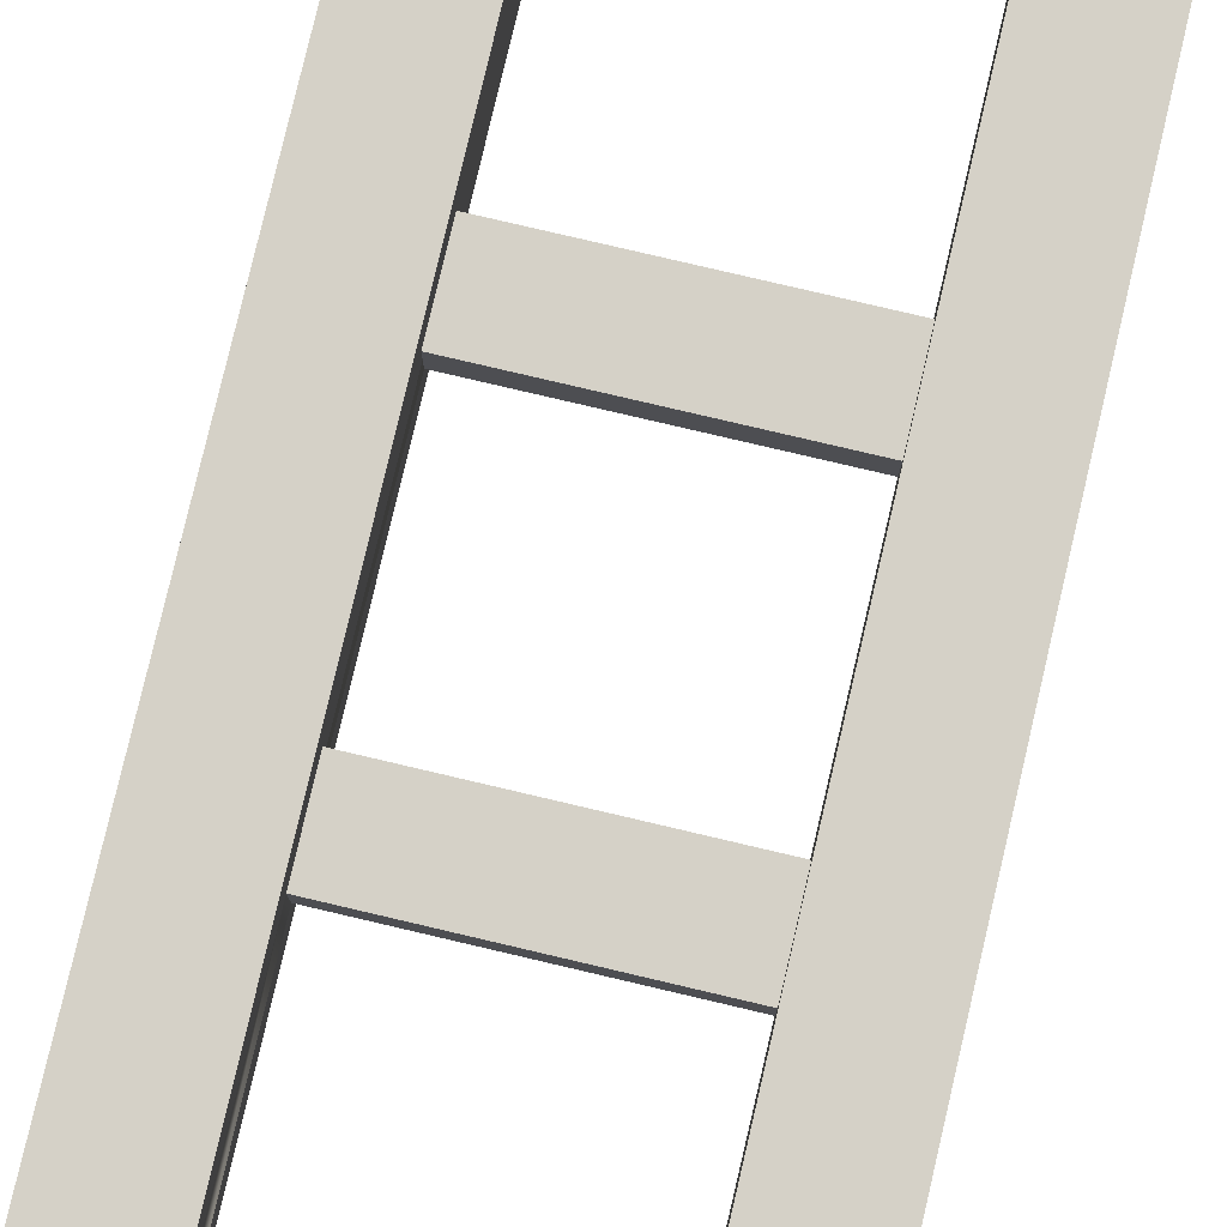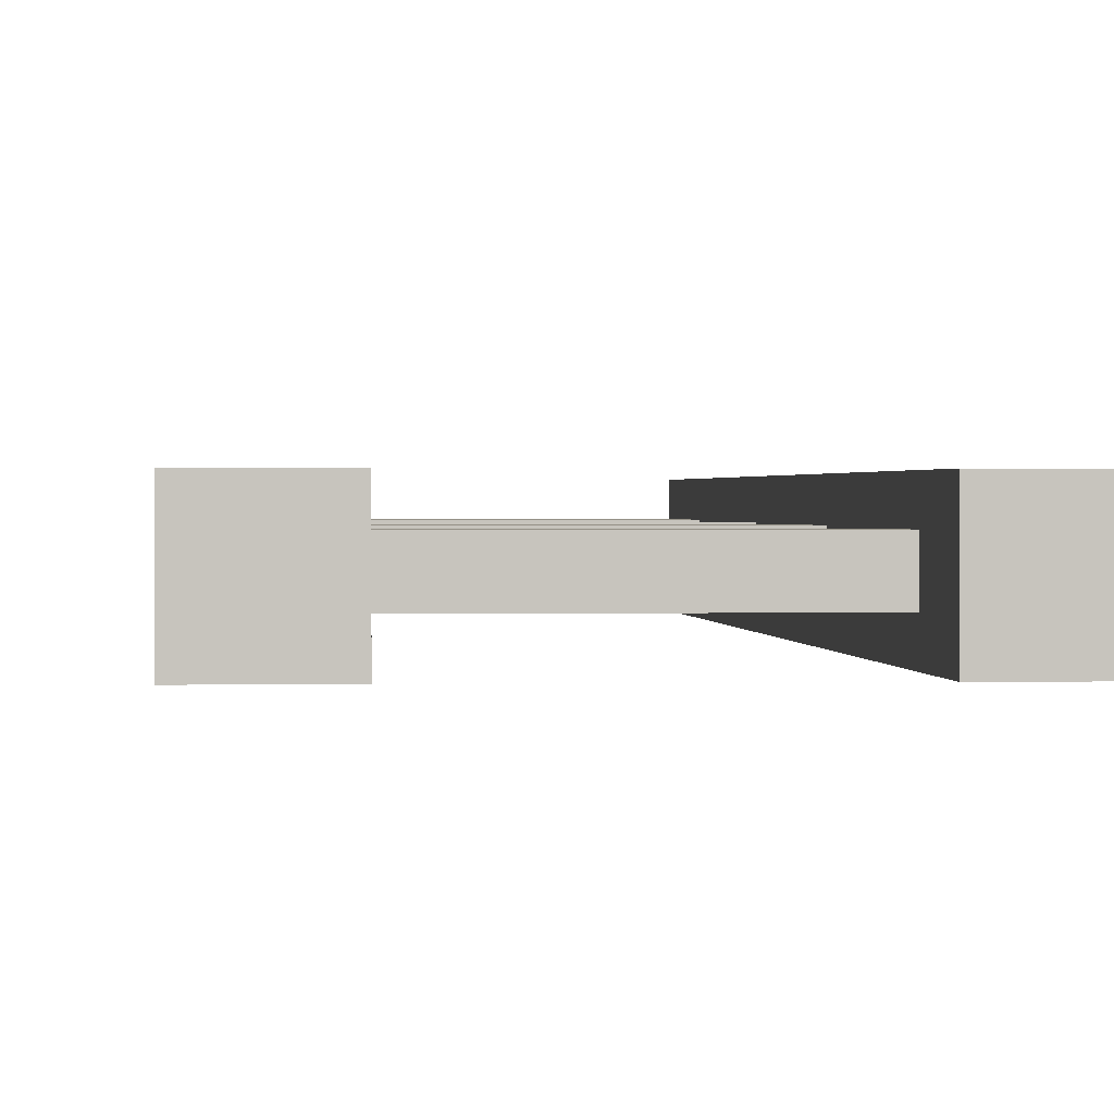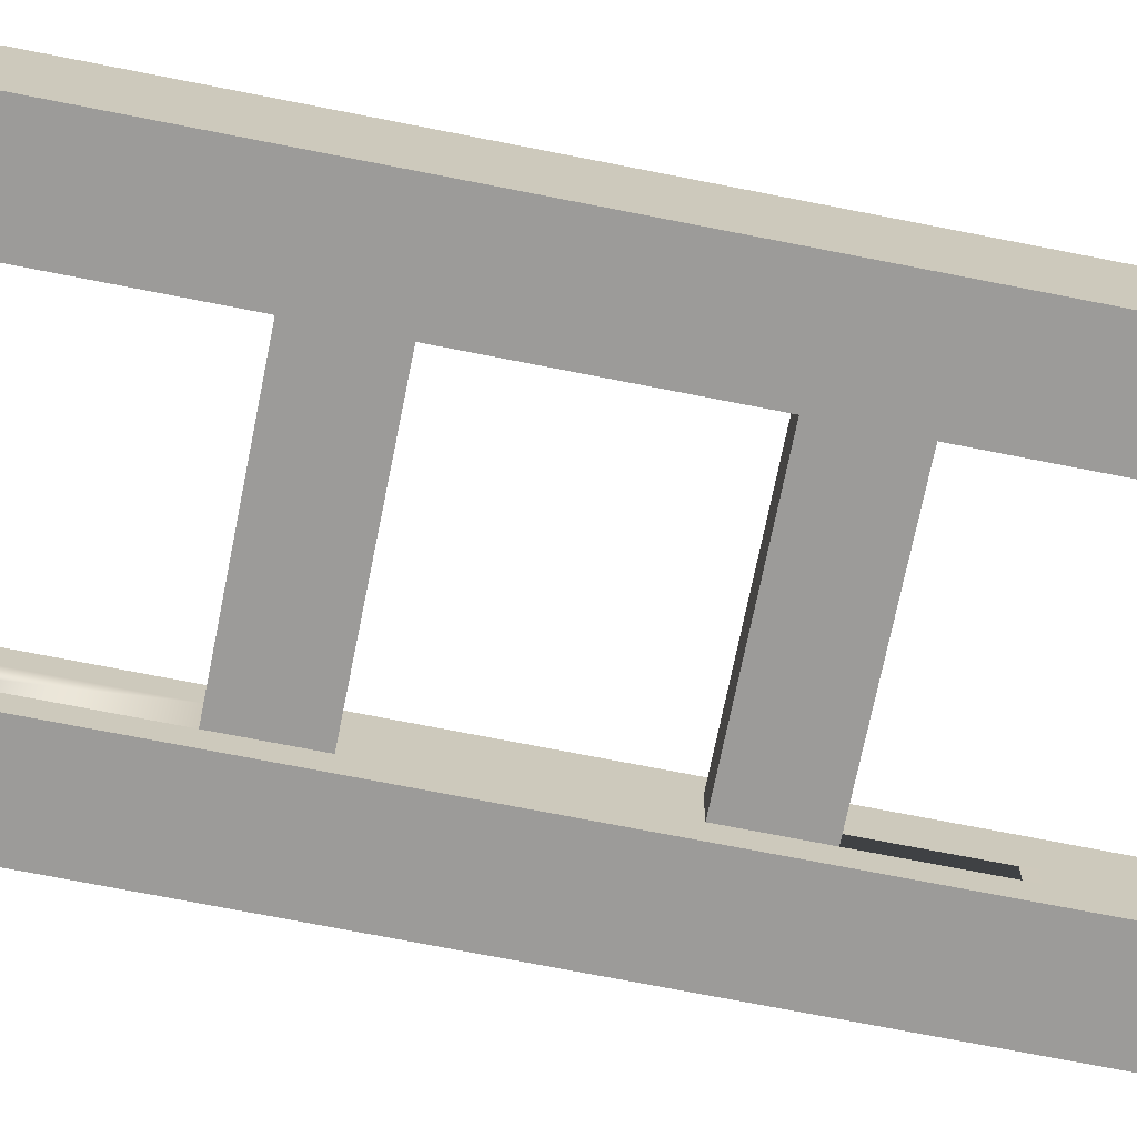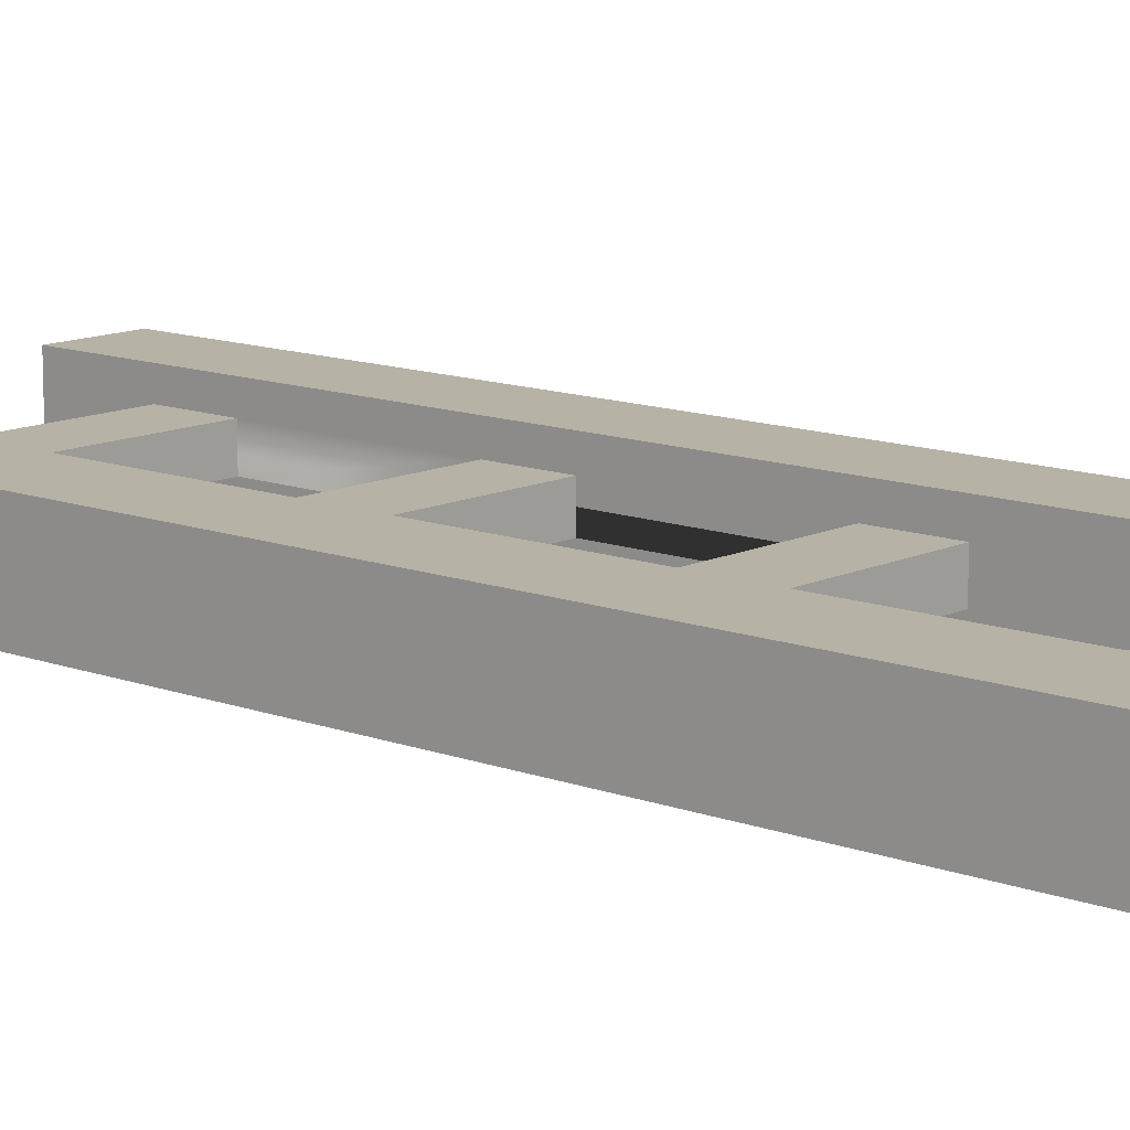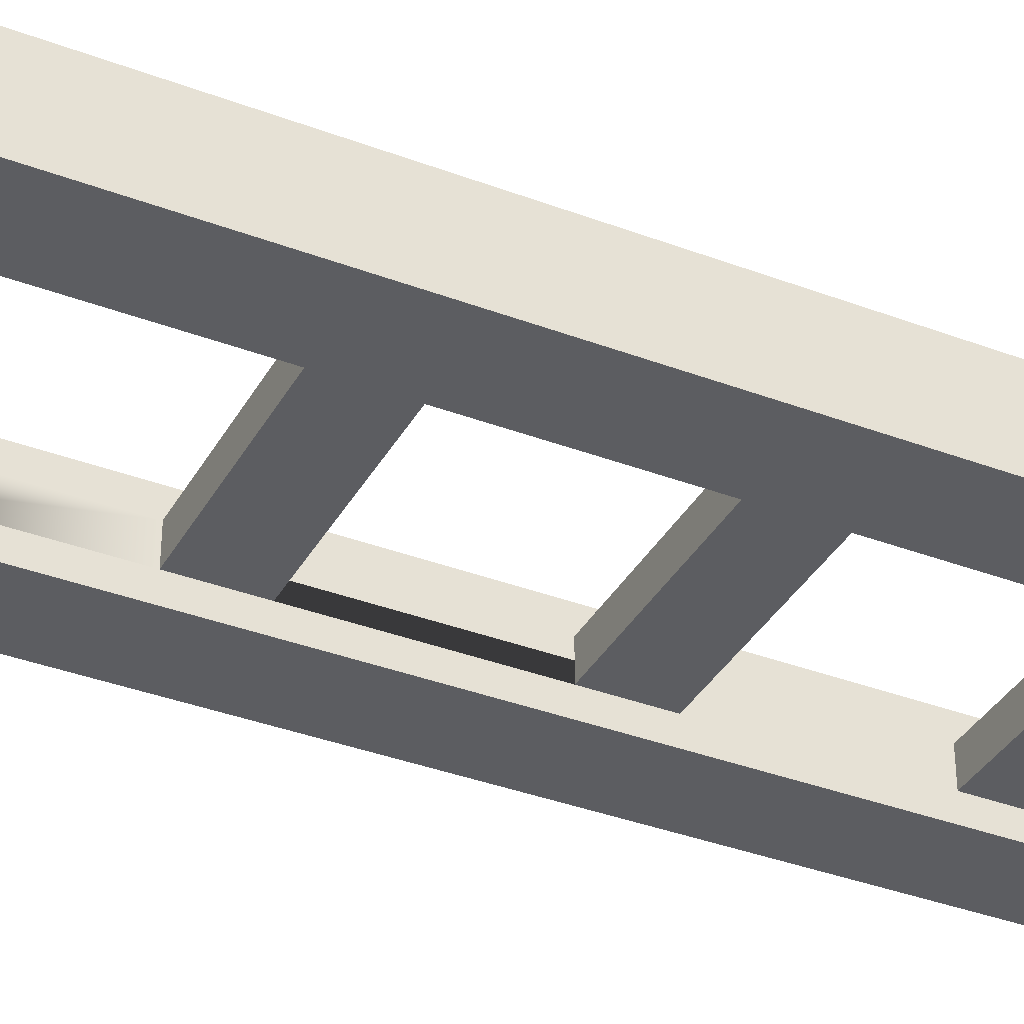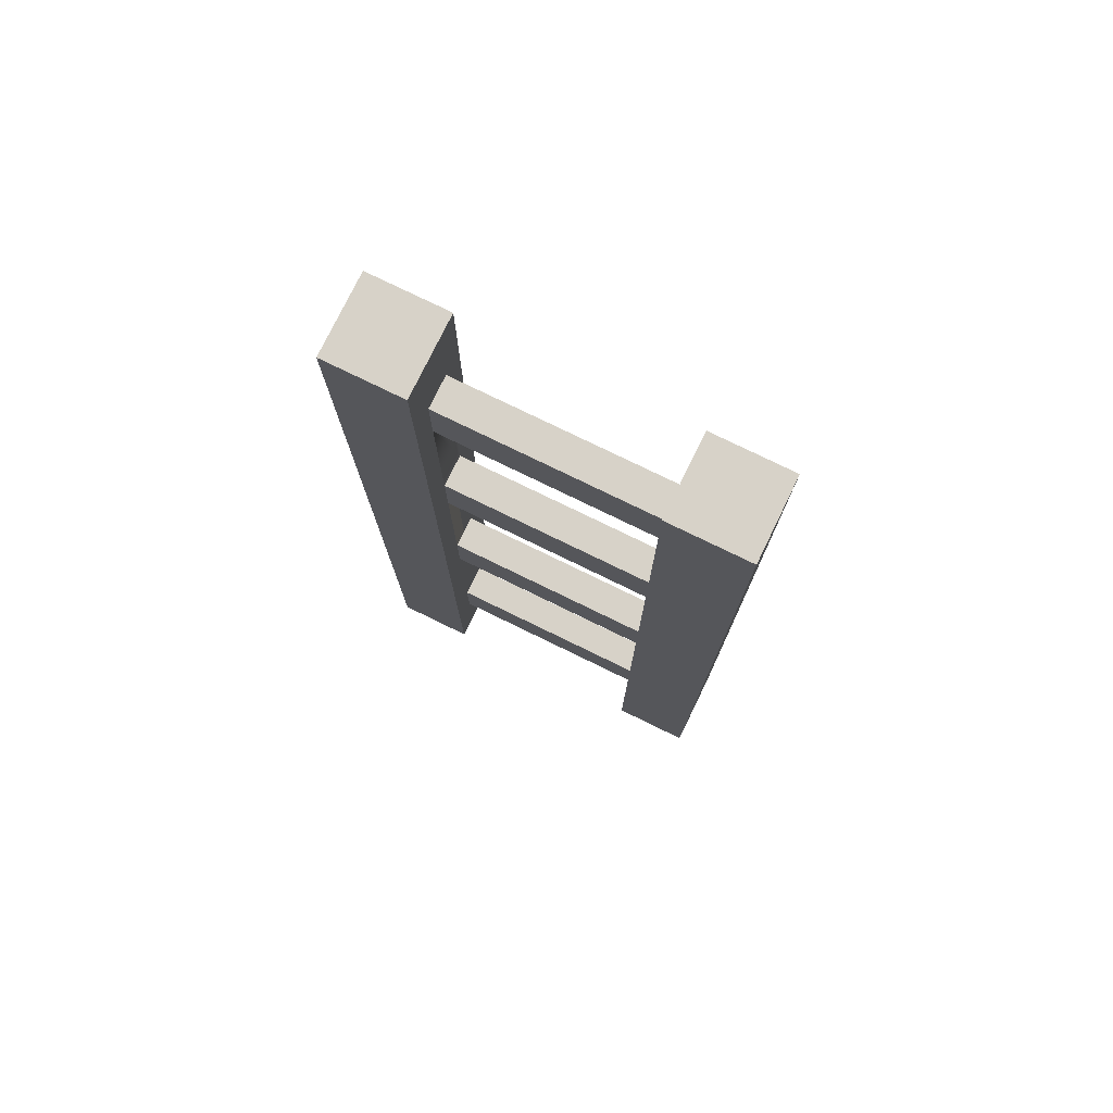
<metadata>
{"format":"obj","ext":"obj","renderer":"f3d","projection":"perspective","resolution":1024,"background":"white","views":[{"elev":79.3,"azim":-166.8,"up":"+Z"},{"elev":0.8,"azim":-4.7,"up":"+Z"},{"elev":-69.7,"azim":78.7,"up":"+Z"},{"elev":12.2,"azim":-48.4,"up":"+Z"},{"elev":-36.6,"azim":-116.2,"up":"+Z"},{"elev":77.3,"azim":-154.0,"up":"+Y"}]}
</metadata>
<code>
o ladder
v 0.11 0.9067 -0.0164
v -0.11 0.9067 0.0164
v 0.11 0.9067 0.0164
v -0.11 0.9067 -0.0164
v 0.11 0.1567 0.0164
v -0.11 0.09 0.0164
v 0.11 0.09 0.0164
v -0.11 0.1567 0.0164
v 0.11 0.6567 0.0164
v -0.11 0.59 0.0164
v 0.11 0.59 0.0164
v -0.11 0.6567 0.0164
v -0.11 0.34 0.0164
v 0.11 0.34 -0.0164
v 0.11 0.34 0.0164
v -0.11 0.34 -0.0164
v 0.11 0.09 -0.0164
v -0.11 0.09 -0.0164
v 0.11 0.59 -0.0164
v -0.11 0.59 -0.0164
v 0.11 0.4067 0.0164
v -0.11 0.4067 0.0164
v 0.11 0.6567 -0.0164
v -0.11 0.6567 -0.0164
v 0.11 0.84 -0.0164
v -0.11 0.84 -0.0164
v -0.11 0.84 0.0164
v 0.11 0.84 0.0164
v -0.11 0.4067 -0.0164
v 0.11 0.4067 -0.0164
v -0.11 0.1567 -0.0164
v 0.11 0.1567 -0.0164
v 0.19 1 0.04
v 0.11 -0 0.04
v 0.19 -0 0.04
v 0.11 1 0.04
v 0.19 0 -0.04
v 0.19 1 -0.04
v -0.19 1 -0.04
v -0.11 0 -0.04
v -0.19 0 -0.04
v -0.11 1 -0.04
v -0.19 -0 0.04
v -0.19 1 0.04
v -0.11 1 0.04
v -0.11 -0 0.04
v 0.11 1 -0.04
v 0.11 0 -0.04
f 1 2 3
f 2 1 4
f 5 6 7
f 6 5 8
f 9 10 11
f 10 9 12
f 13 14 15
f 14 13 16
f 6 17 7
f 17 6 18
f 10 19 11
f 19 10 20
f 21 13 15
f 13 21 22
f 23 12 9
f 12 23 24
f 24 19 20
f 19 24 23
f 4 25 26
f 25 4 1
f 27 25 28
f 25 27 26
f 29 14 16
f 14 29 30
f 31 17 18
f 17 31 32
f 30 22 21
f 22 30 29
f 3 27 28
f 27 3 2
f 32 8 5
f 8 32 31
f 33 34 35
f 34 33 36
f 33 37 38
f 37 33 35
f 39 40 41
f 40 39 42
f 43 39 41
f 39 43 44
f 45 43 46
f 43 45 44
f 47 37 48
f 37 47 38
f 48 17 47
f 17 48 34
f 17 34 7
f 7 34 5
f 5 34 15
f 15 34 21
f 21 34 11
f 11 34 9
f 9 34 28
f 28 34 3
f 1 47 17
f 47 1 36
f 36 1 3
f 36 3 34
f 1 17 32
f 1 32 14
f 5 14 32
f 14 5 15
f 1 14 30
f 1 30 19
f 21 19 30
f 19 21 11
f 1 19 23
f 1 23 25
f 9 25 23
f 25 9 28
f 42 4 40
f 4 42 45
f 4 45 2
f 2 45 27
f 27 45 12
f 12 45 10
f 10 45 22
f 22 45 13
f 13 45 8
f 8 45 6
f 18 40 4
f 40 18 46
f 46 18 6
f 46 6 45
f 18 4 26
f 18 26 24
f 27 24 26
f 24 27 12
f 18 24 20
f 18 20 29
f 10 29 20
f 29 10 22
f 18 29 16
f 18 16 31
f 13 31 16
f 31 13 8
f 42 44 45
f 44 42 39
f 38 36 33
f 36 38 47
f 43 40 46
f 40 43 41
f 34 37 35
f 37 34 48

</code>
